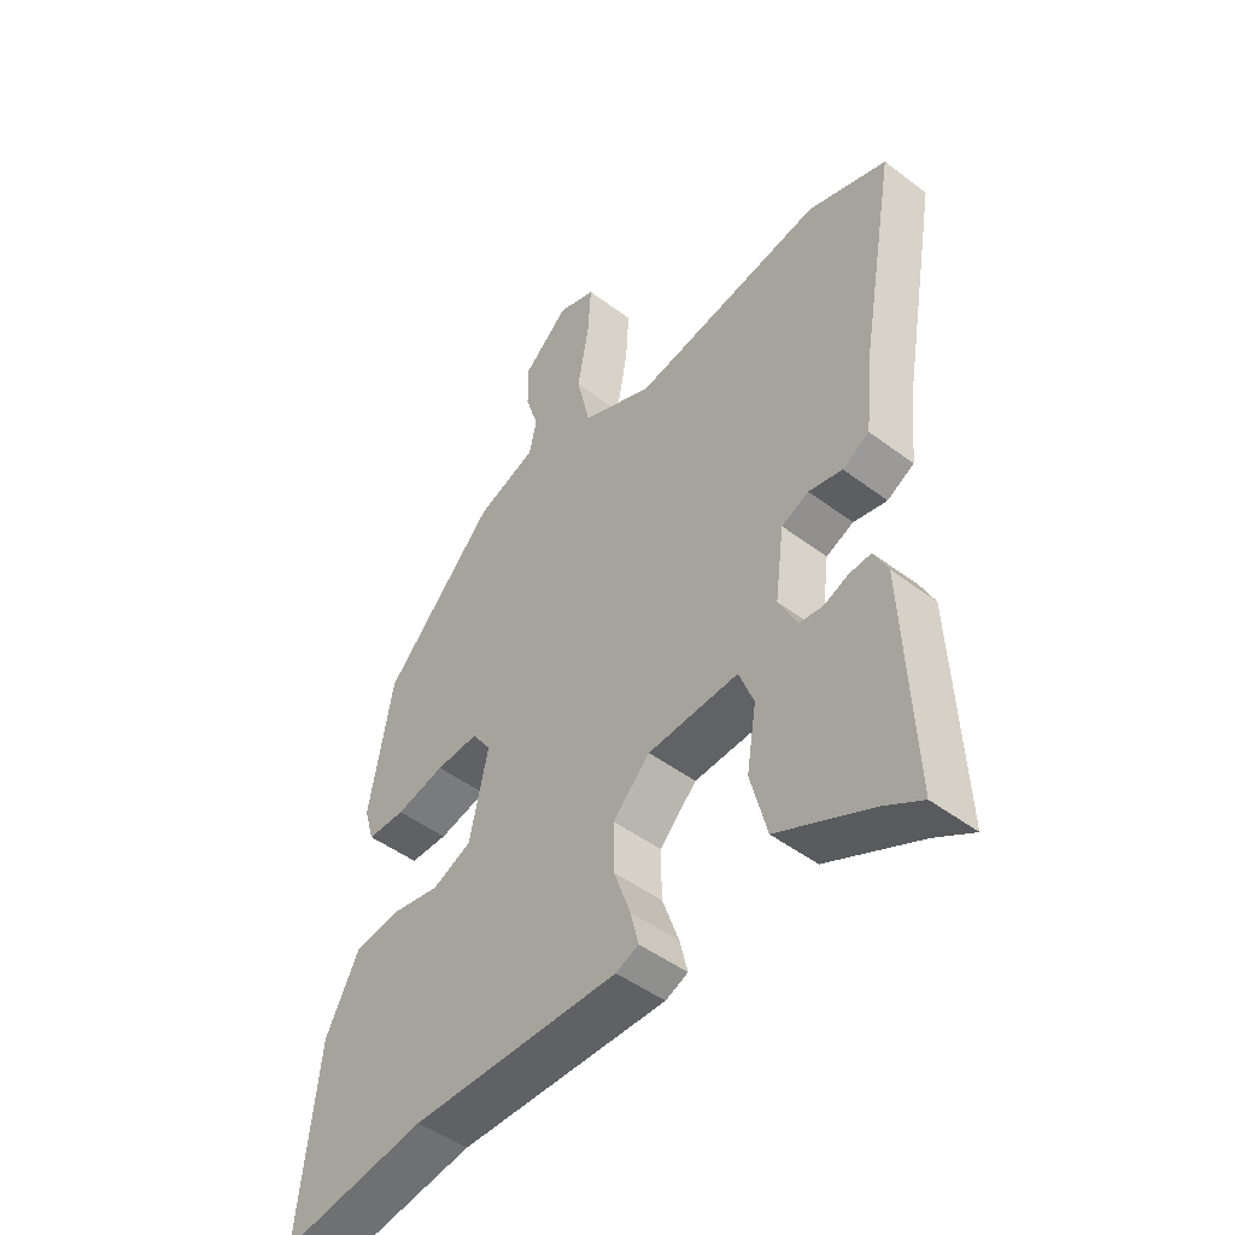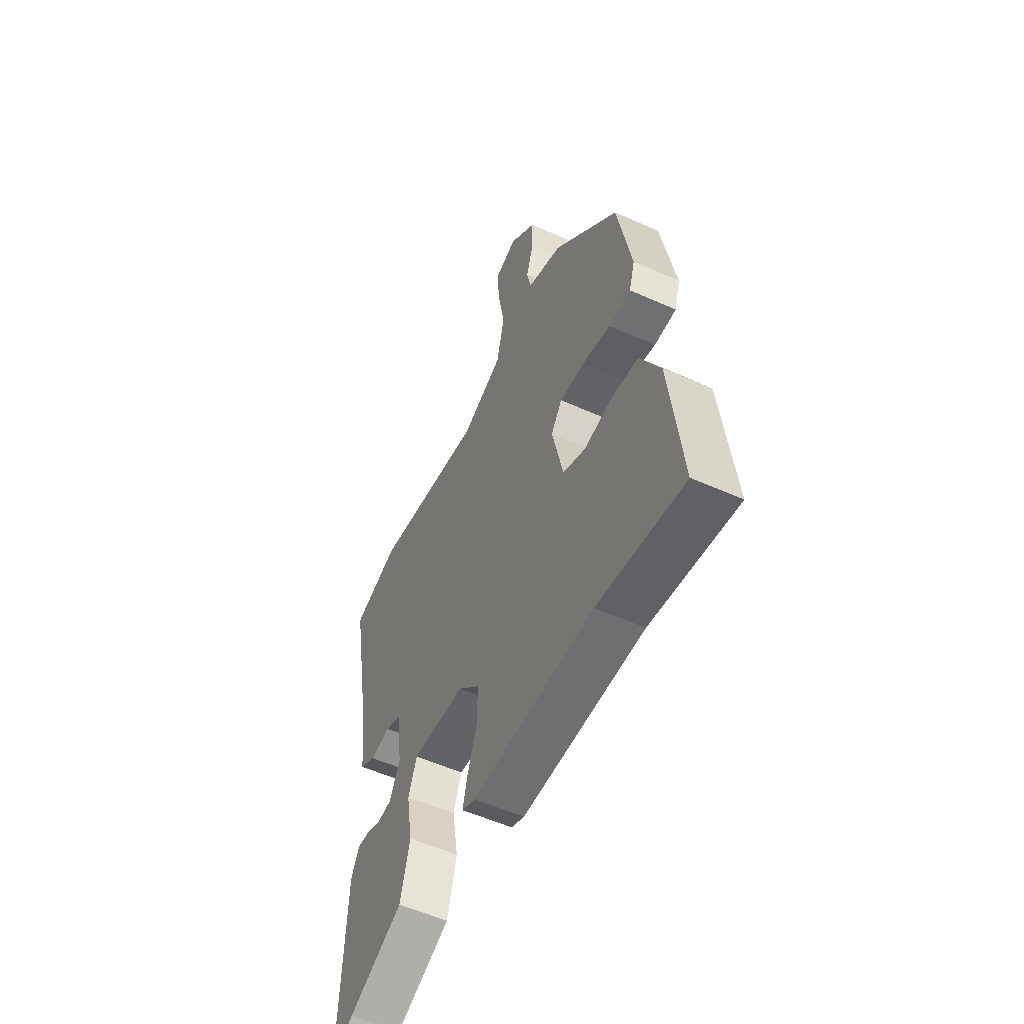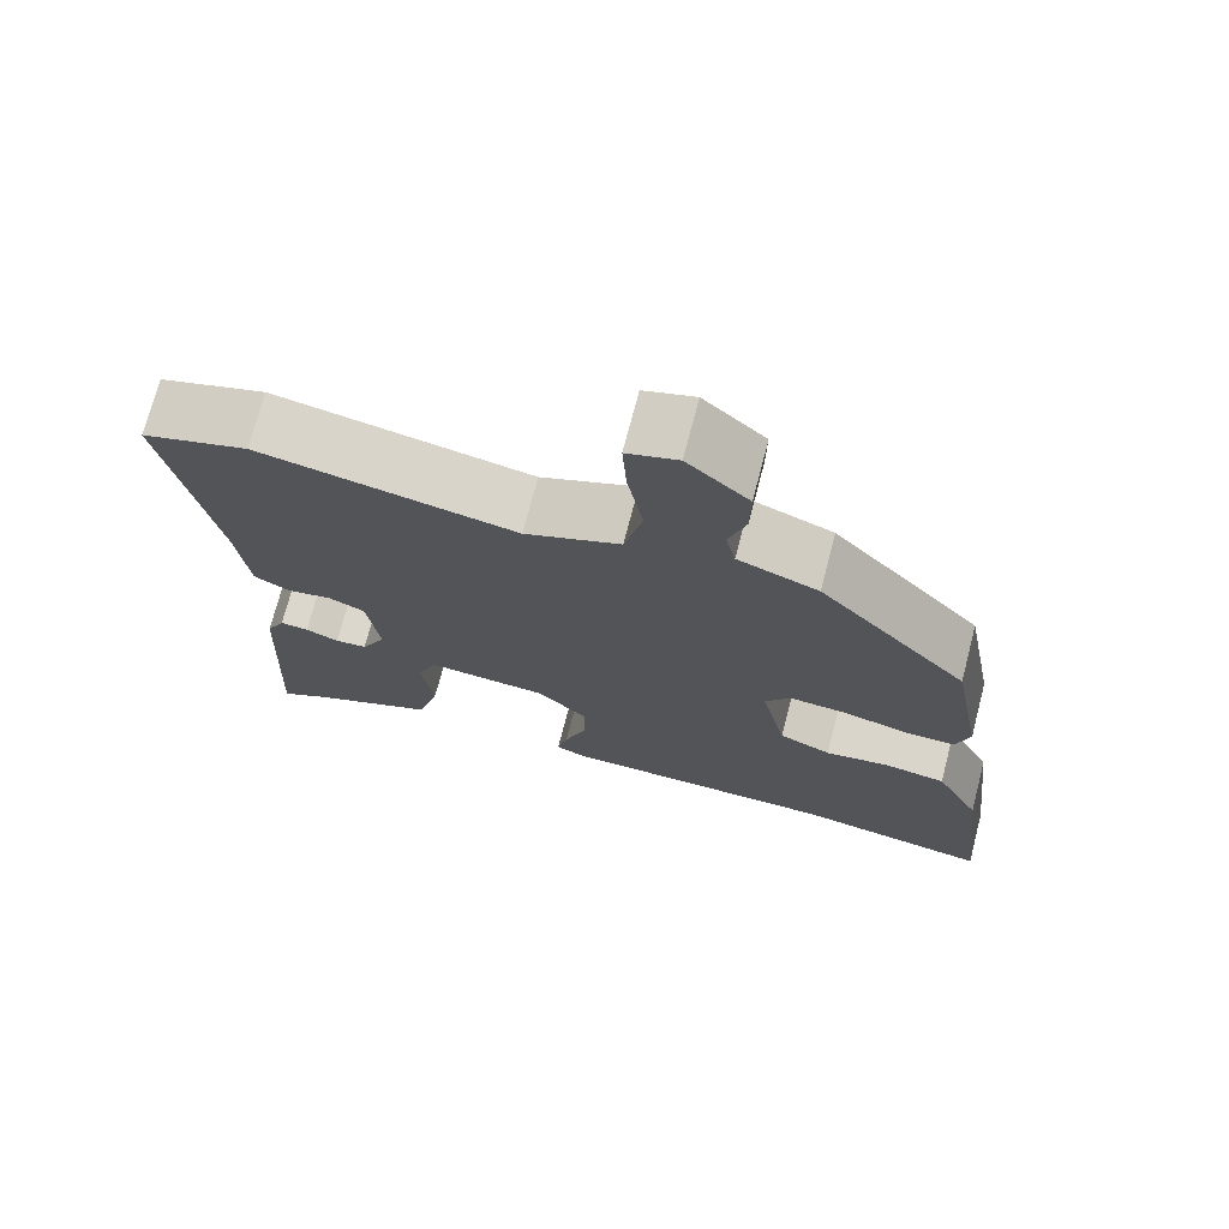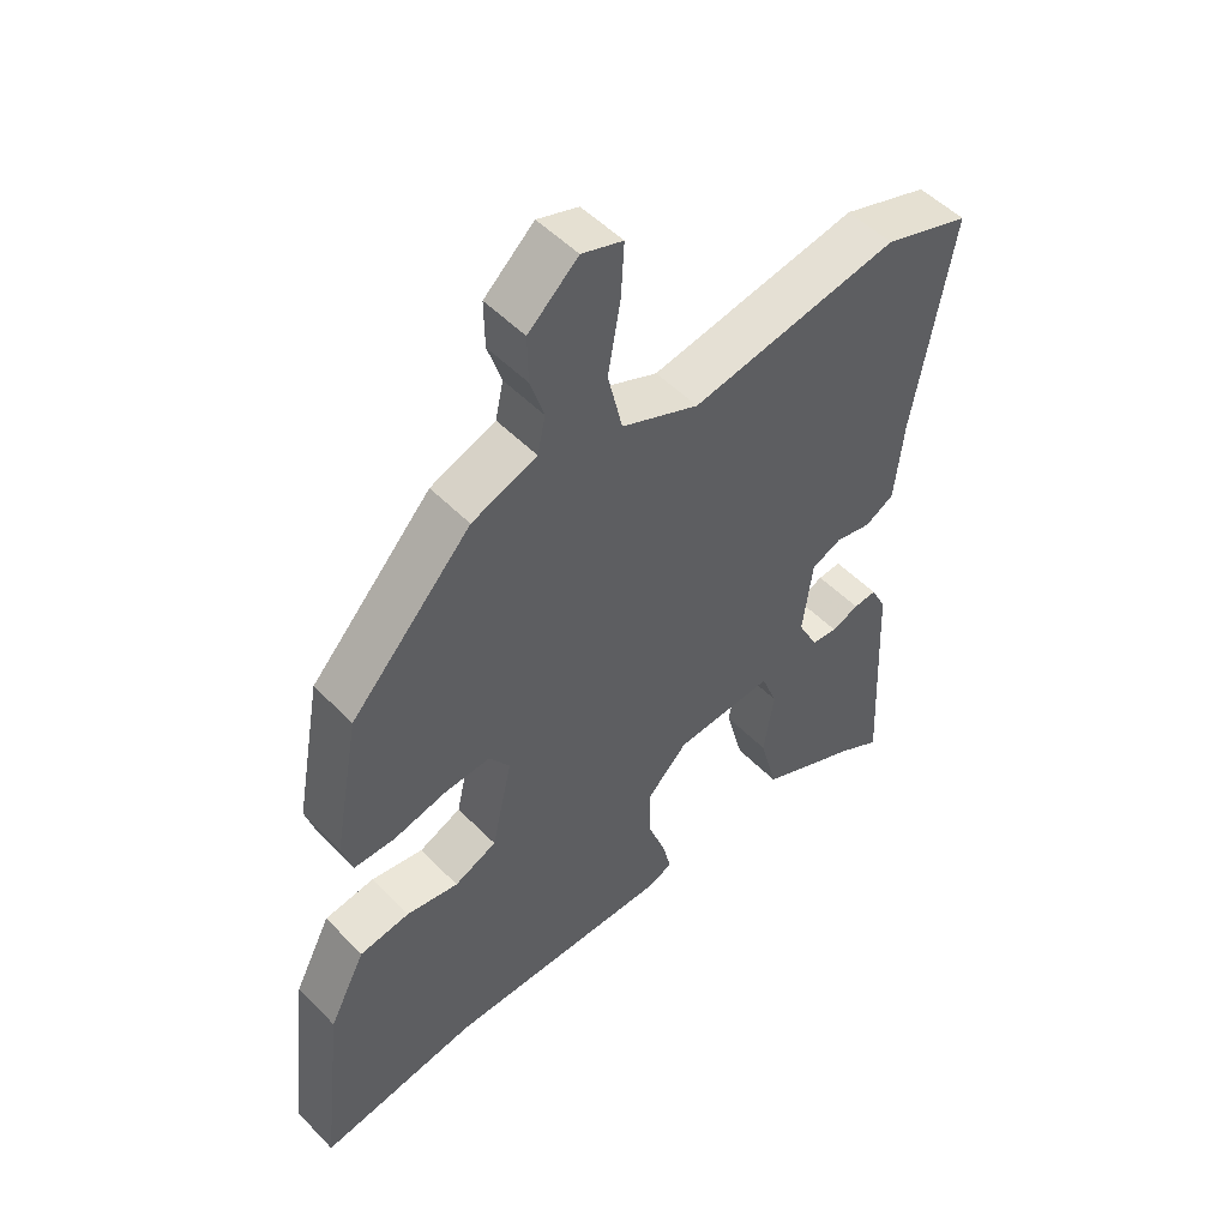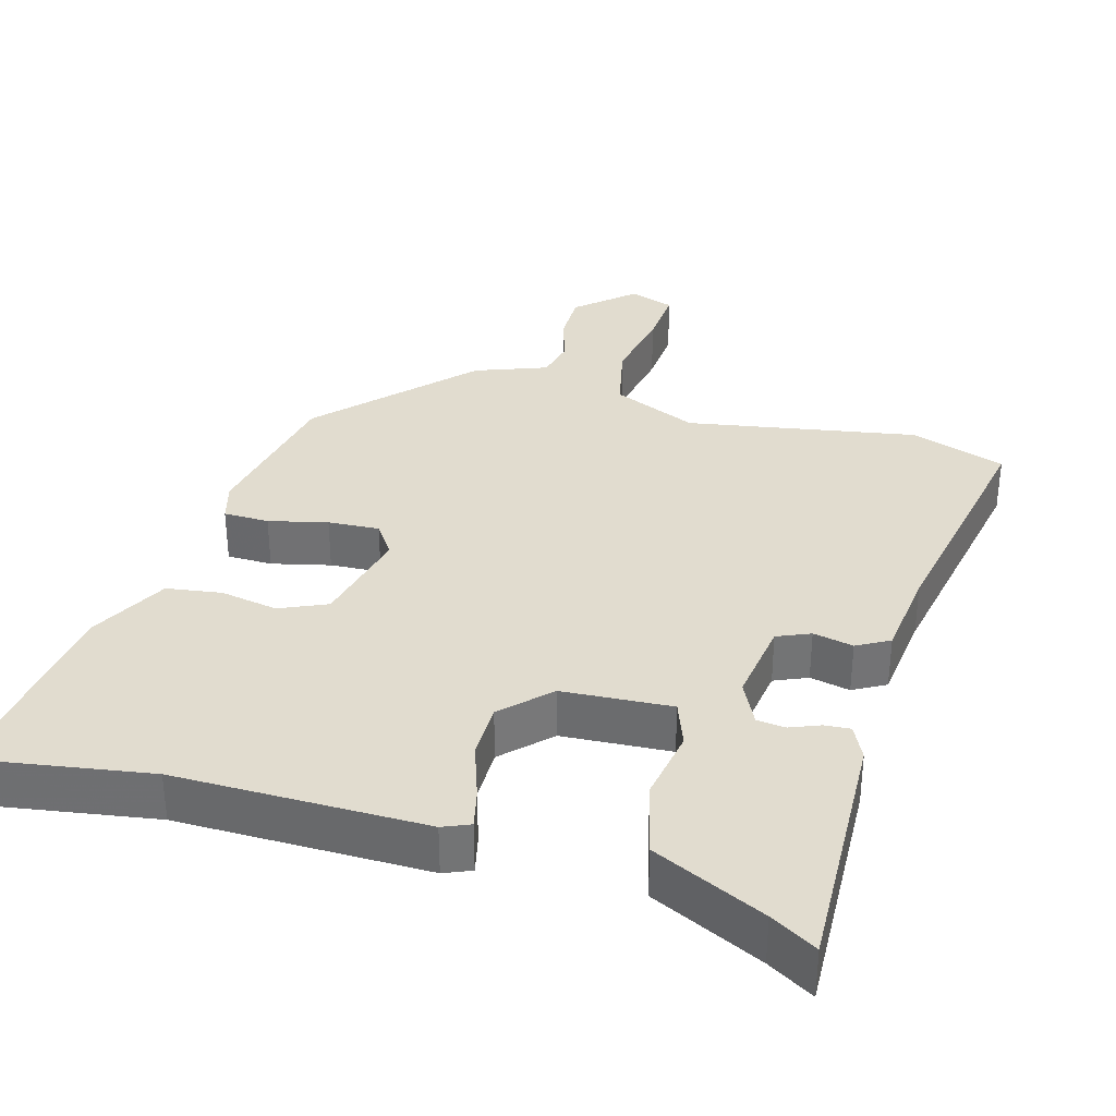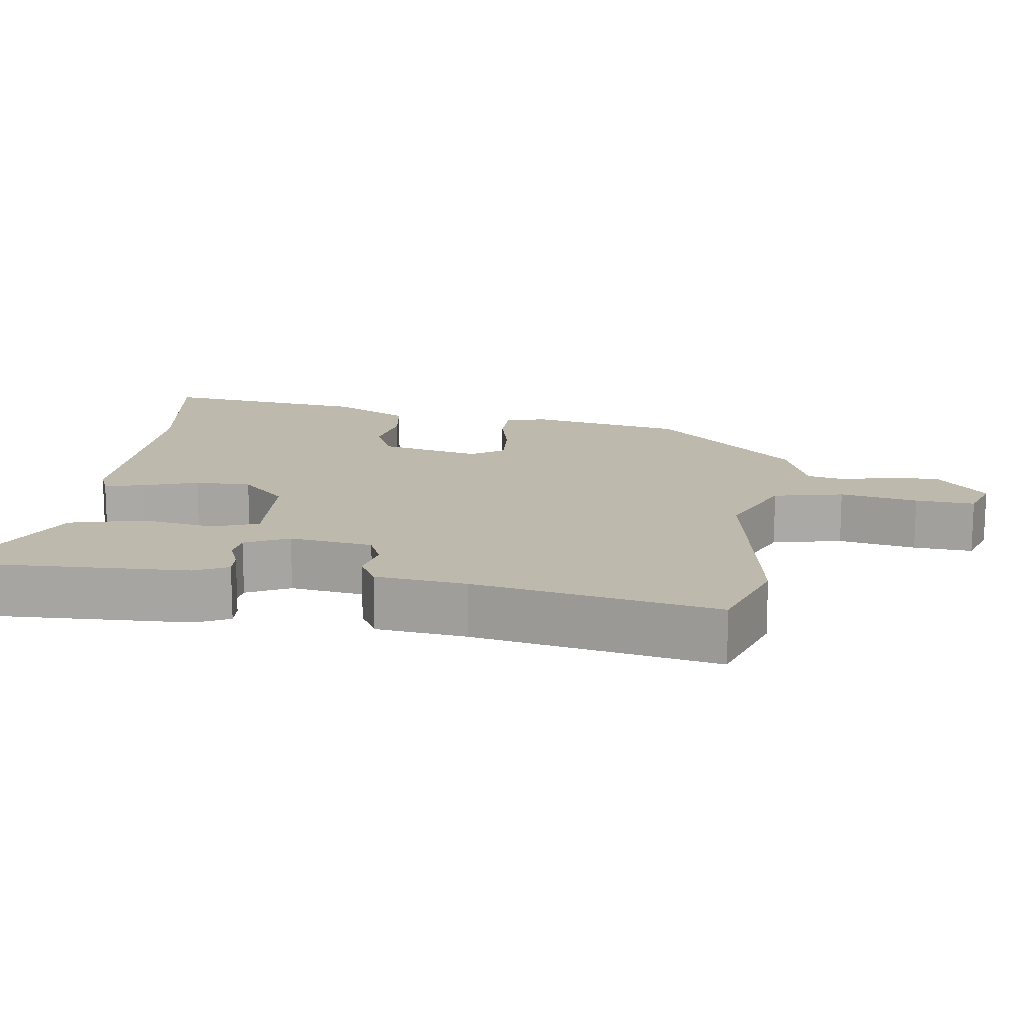
<metadata>
{"format":"obj","ext":"obj","renderer":"f3d","projection":"perspective","resolution":1024,"background":"white","views":[{"elev":-47.1,"azim":-130.6,"up":"+Z"},{"elev":-54.9,"azim":64.7,"up":"+Z"},{"elev":72.6,"azim":14.6,"up":"+Z"},{"elev":50.9,"azim":137.8,"up":"+Z"},{"elev":34.4,"azim":-163.5,"up":"+Y"},{"elev":15.0,"azim":-81.2,"up":"+Y"}]}
</metadata>
<code>
v 0.44 0.07 0.332
v 0.479 0.07 0.12
v 0.463 0.07 0.066
v 0.401 0.07 0.066
v 0.321 0.07 0.086
v 0.251 0.07 0.091
v 0.22 0.07 0.047
v 0.251 0.07 -0.091
v 0.315 0.07 -0.12
v 0.394 0.07 -0.107
v 0.469 0.07 -0.119
v 0.524 0.07 -0.226
v 0.557 0.07 -0.51
v 0.318 0.07 -0.469
v -0.023 0.07 -0.467
v -0.06 0.07 -0.451
v -0.047 0.07 -0.398
v -0.02 0.07 -0.323
v -0.019 0.07 -0.246
v -0.08 0.07 -0.184
v -0.229 0.07 -0.173
v -0.253 0.07 -0.235
v -0.237 0.07 -0.334
v -0.264 0.07 -0.436
v -0.417 0.07 -0.506
v -0.48 0.07 -0.542
v -0.464 0.07 -0.201
v -0.441 0.07 -0.155
v -0.406 0.07 -0.158
v -0.365 0.07 -0.175
v -0.326 0.07 -0.171
v -0.296 0.07 -0.112
v -0.311 0.07 0.002
v -0.356 0.07 0.022
v -0.411 0.07 0.011
v -0.455 0.07 0.036
v -0.468 0.07 0.16
v -0.527 0.07 0.491
v -0.397 0.07 0.533
v -0.083 0.07 0.474
v 0.034 0.07 0.523
v 0.056 0.07 0.618
v 0.037 0.07 0.724
v 0.032 0.07 0.805
v 0.094 0.07 0.825
v 0.169 0.07 0.757
v 0.168 0.07 0.687
v 0.147 0.07 0.622
v 0.159 0.07 0.567
v 0.257 0.07 0.529
v 0.44 0 0.332
v 0.479 0 0.12
v 0.463 0 0.066
v 0.401 0 0.066
v 0.321 0 0.086
v 0.251 0 0.091
v 0.22 0 0.047
v 0.251 0 -0.091
v 0.315 0 -0.12
v 0.394 0 -0.107
v 0.469 0 -0.119
v 0.524 0 -0.226
v 0.557 0 -0.51
v 0.318 0 -0.469
v -0.023 0 -0.467
v -0.06 0 -0.451
v -0.047 0 -0.398
v -0.02 0 -0.323
v -0.019 0 -0.246
v -0.08 0 -0.184
v -0.229 0 -0.173
v -0.253 0 -0.235
v -0.237 0 -0.334
v -0.264 0 -0.436
v -0.417 0 -0.506
v -0.48 0 -0.542
v -0.464 0 -0.201
v -0.441 0 -0.155
v -0.406 0 -0.158
v -0.365 0 -0.175
v -0.326 0 -0.171
v -0.296 0 -0.112
v -0.311 0 0.002
v -0.356 0 0.022
v -0.411 0 0.011
v -0.455 0 0.036
v -0.468 0 0.16
v -0.527 0 0.491
v -0.397 0 0.533
v -0.083 0 0.474
v 0.034 0 0.523
v 0.056 0 0.618
v 0.037 0 0.724
v 0.032 0 0.805
v 0.094 0 0.825
v 0.169 0 0.757
v 0.168 0 0.687
v 0.147 0 0.622
v 0.159 0 0.567
v 0.257 0 0.529
f 49 50 1 2
f 45 46 47 48
f 45 48 49
f 42 43 44 45
f 42 45 49
f 41 42 49 2
f 37 38 39 40
f 34 35 36 37
f 33 34 37 40
f 32 33 40 41
f 27 28 29 30
f 25 26 27 30
f 25 30 31
f 22 23 24 25
f 21 22 25 31
f 15 16 17 18
f 14 15 18
f 14 18 19
f 13 14 19 20
f 9 10 11 12
f 8 9 12 13
f 2 3 4 5
f 2 5 6
f 41 2 6
f 21 31 32 41
f 20 21 41 6
f 8 13 20
f 7 8 20
f 6 7 20
f 52 51 100 99
f 98 97 96 95
f 99 98 95
f 95 94 93 92
f 99 95 92
f 52 99 92 91
f 90 89 88 87
f 87 86 85 84
f 90 87 84 83
f 91 90 83 82
f 80 79 78 77
f 80 77 76 75
f 81 80 75
f 75 74 73 72
f 81 75 72 71
f 68 67 66 65
f 68 65 64
f 69 68 64
f 70 69 64 63
f 62 61 60 59
f 63 62 59 58
f 55 54 53 52
f 56 55 52
f 56 52 91
f 91 82 81 71
f 56 91 71 70
f 70 63 58
f 70 58 57
f 70 57 56
f 1 51 52 2
f 2 52 53 3
f 3 53 54 4
f 4 54 55 5
f 5 55 56 6
f 6 56 57 7
f 7 57 58 8
f 8 58 59 9
f 9 59 60 10
f 10 60 61 11
f 11 61 62 12
f 12 62 63 13
f 13 63 64 14
f 14 64 65 15
f 15 65 66 16
f 16 66 67 17
f 17 67 68 18
f 18 68 69 19
f 19 69 70 20
f 20 70 71 21
f 21 71 72 22
f 22 72 73 23
f 23 73 74 24
f 24 74 75 25
f 25 75 76 26
f 26 76 77 27
f 27 77 78 28
f 28 78 79 29
f 29 79 80 30
f 30 80 81 31
f 31 81 82 32
f 32 82 83 33
f 33 83 84 34
f 34 84 85 35
f 35 85 86 36
f 36 86 87 37
f 37 87 88 38
f 38 88 89 39
f 39 89 90 40
f 40 90 91 41
f 41 91 92 42
f 42 92 93 43
f 43 93 94 44
f 44 94 95 45
f 45 95 96 46
f 46 96 97 47
f 47 97 98 48
f 48 98 99 49
f 49 99 100 50
f 50 100 51 1

</code>
